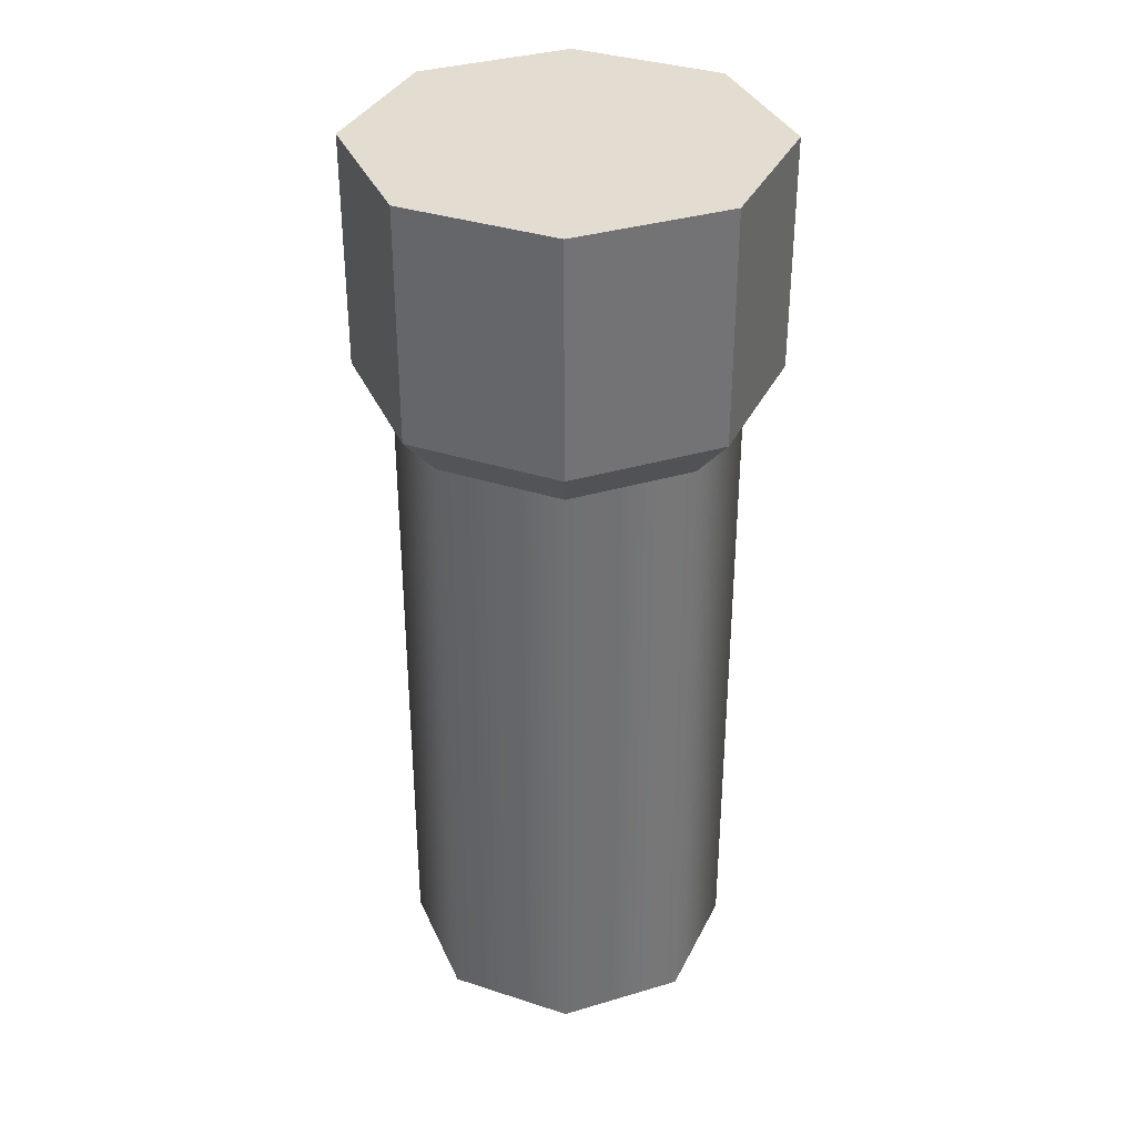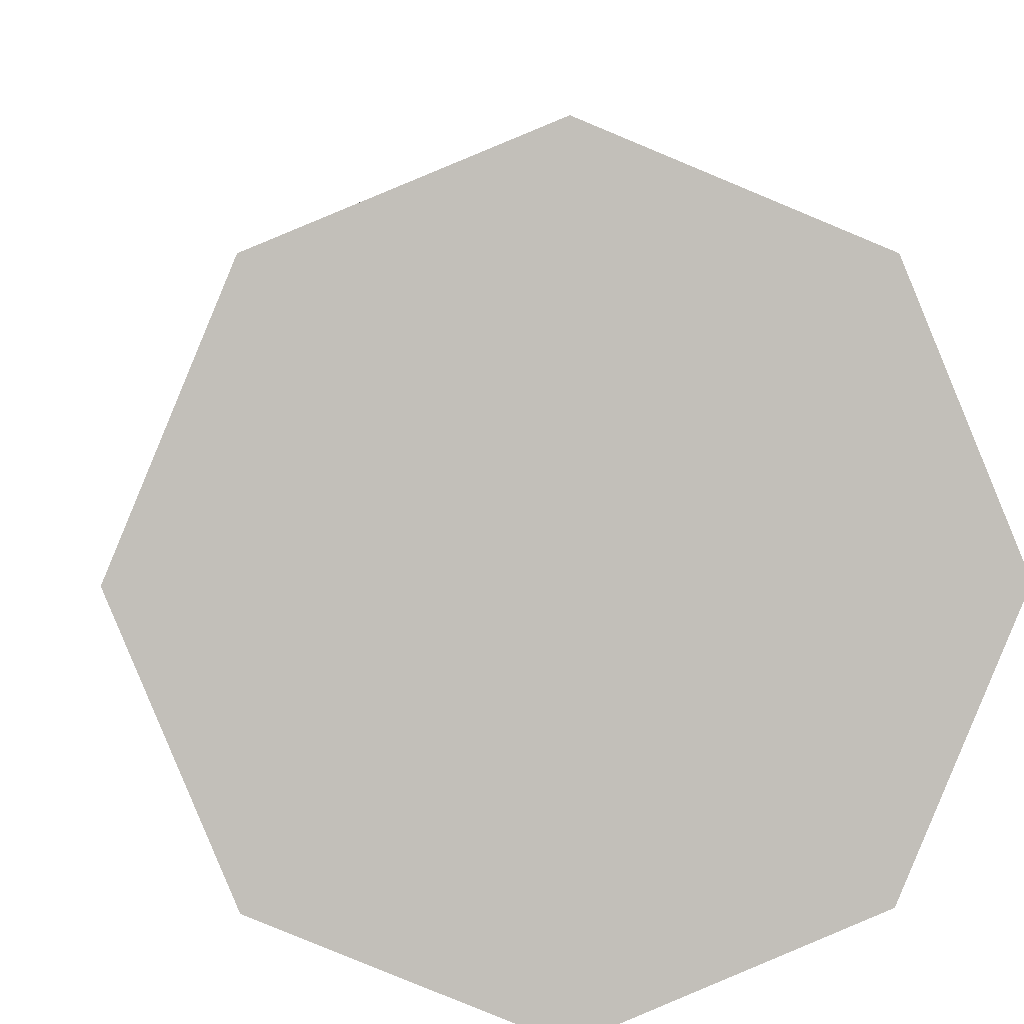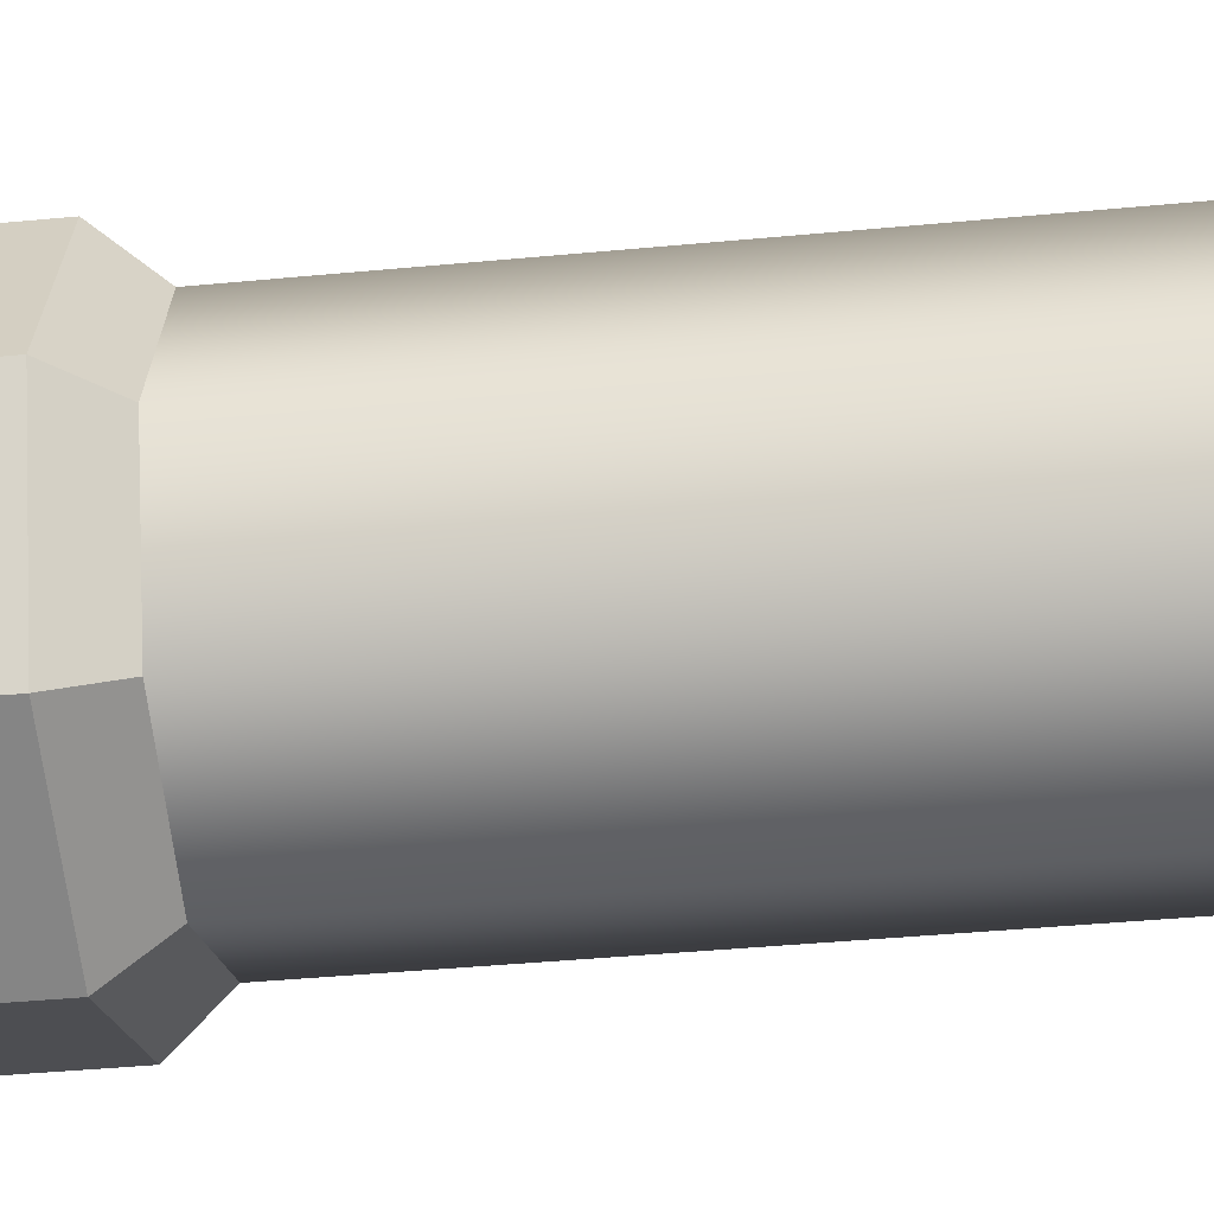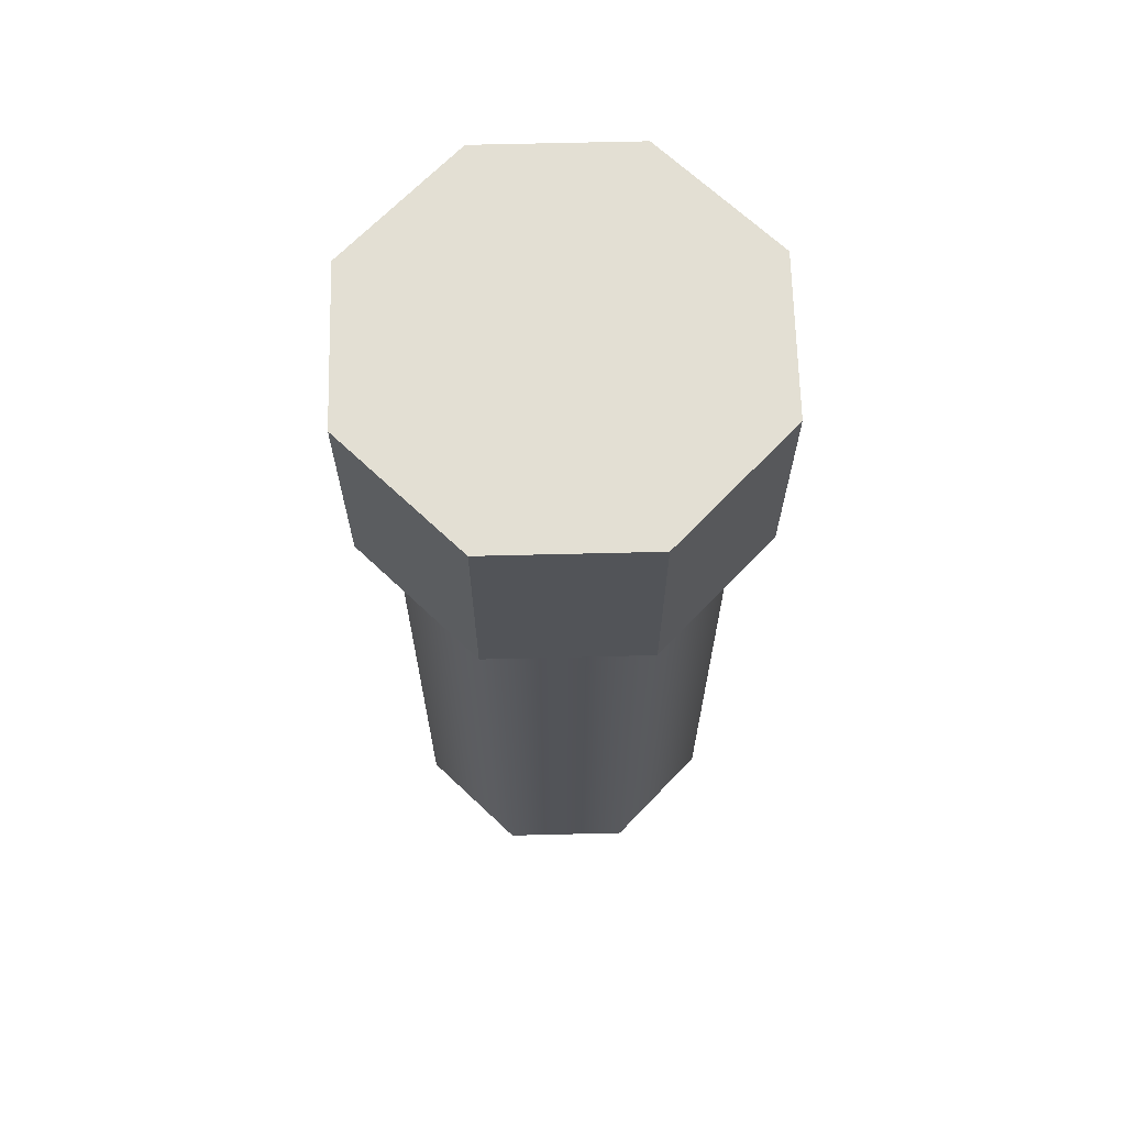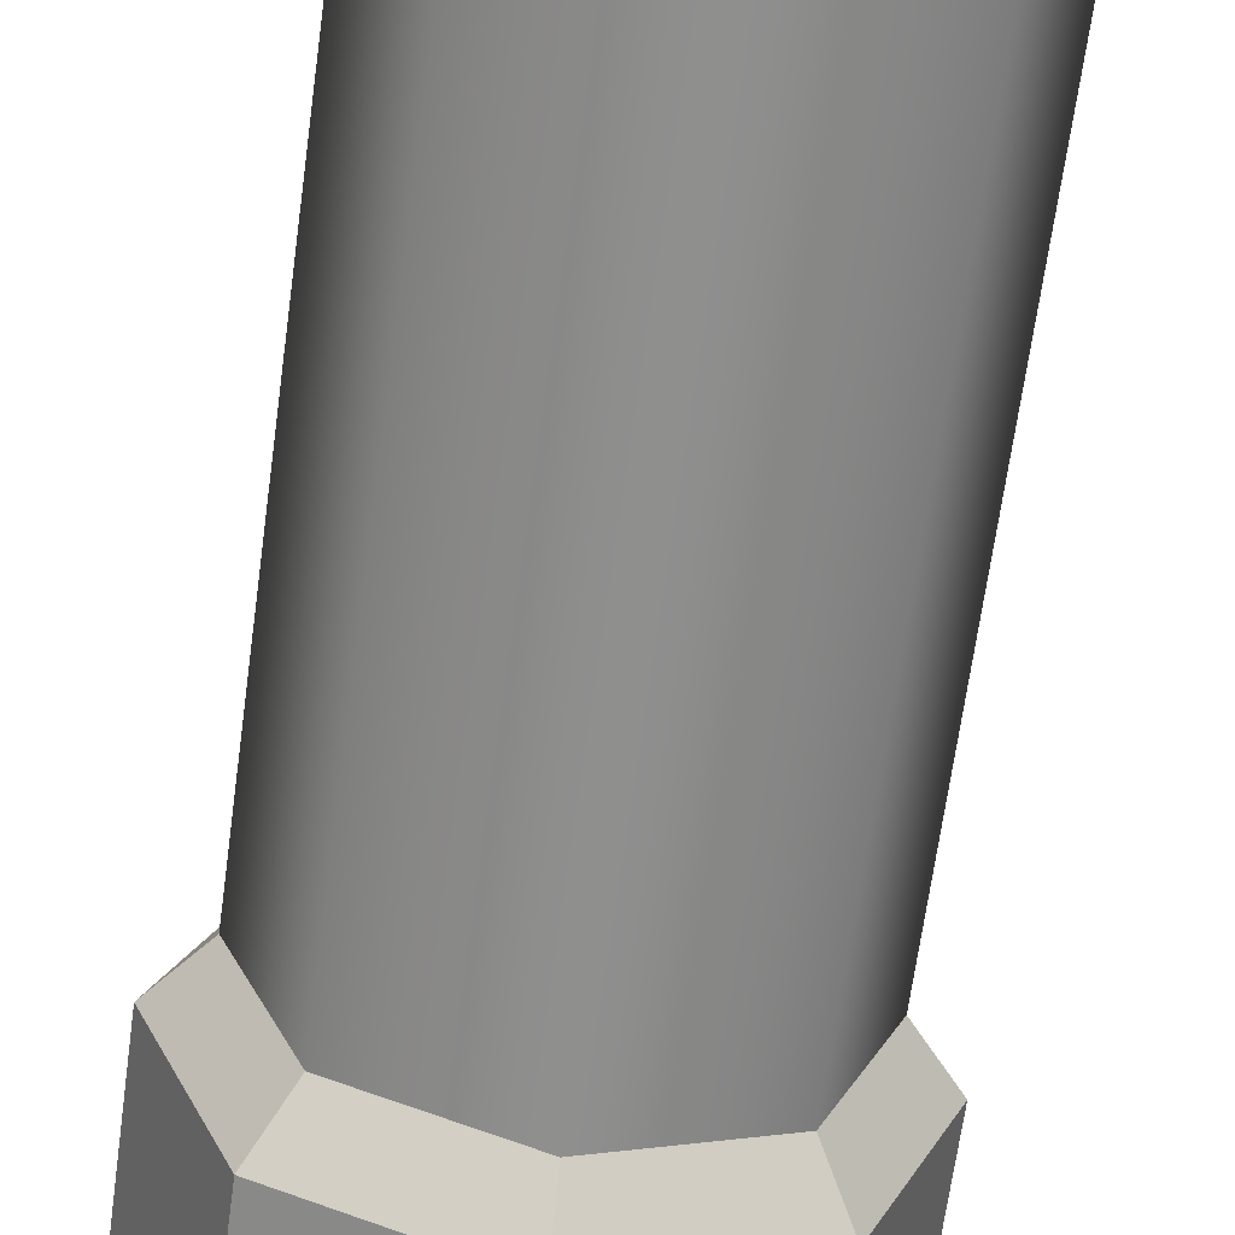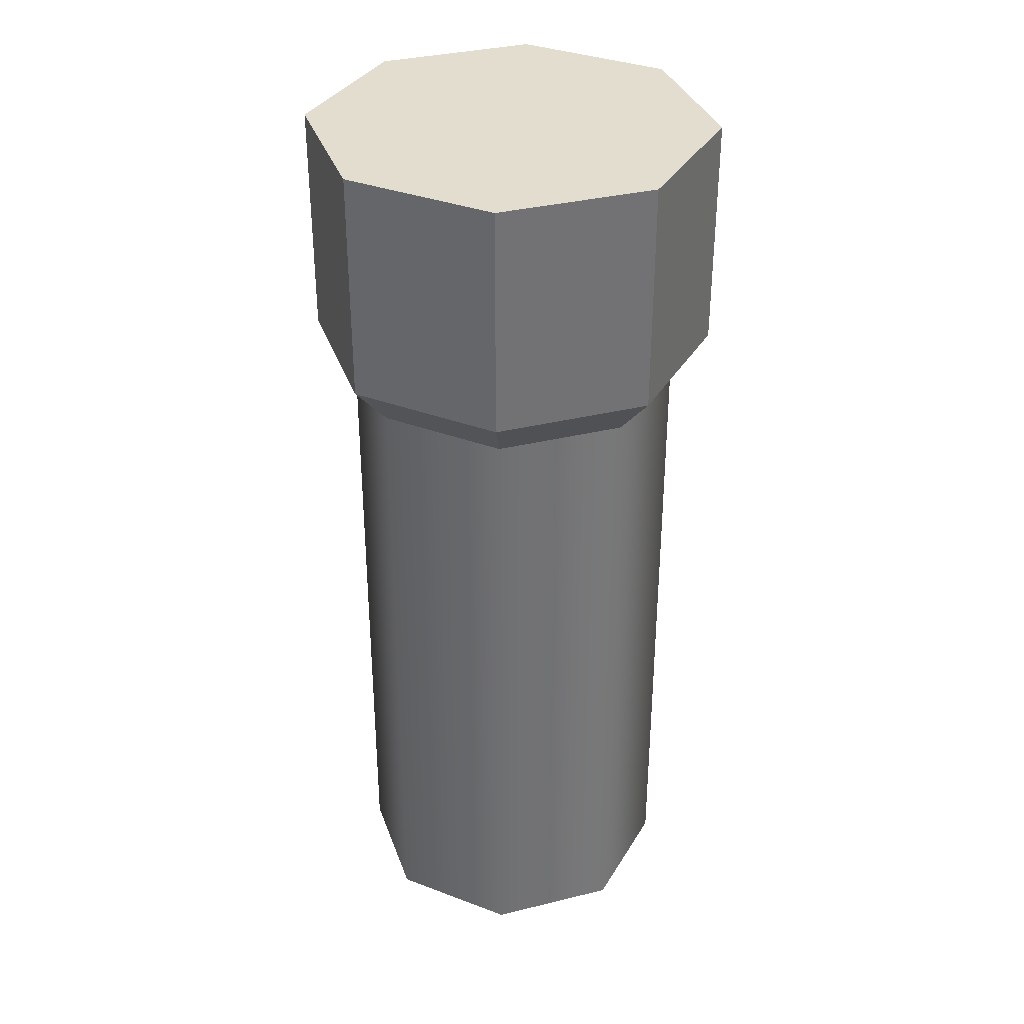
<metadata>
{"format":"obj","ext":"obj","renderer":"f3d","projection":"perspective","resolution":1024,"background":"white","views":[{"elev":35.1,"azim":0.9,"up":"+Y"},{"elev":3.9,"azim":176.9,"up":"+Z"},{"elev":-39.7,"azim":-83.2,"up":"+Z"},{"elev":67.1,"azim":-158.9,"up":"+Y"},{"elev":-65.2,"azim":-7.7,"up":"+Z"},{"elev":34.8,"azim":4.3,"up":"+Y"}]}
</metadata>
<code>
g pb_Mesh-573060
v 0.07 0.06572 4.585e-06
v 0.07 -0.209 4.585e-06
v 0.0495 0.06572 0.0495
v 0.0495 -0.209 0.0495
v 0.0495 0.06572 0.0495
v 0.0495 -0.209 0.0495
v -0 0.06572 0.07
v -0 -0.209 0.07
v -0 0.06572 0.07
v -0 -0.209 0.07
v -0.0495 0.06572 0.0495
v -0.0495 -0.209 0.0495
v -0.0495 0.06572 0.0495
v -0.0495 -0.209 0.0495
v -0.07 0.06572 4.585e-06
v -0.07 -0.209 4.585e-06
v -0.07 0.06572 4.585e-06
v -0.07 -0.209 4.585e-06
v -0.0495 0.06572 -0.0495
v -0.0495 -0.209 -0.0495
v -0.0495 0.06572 -0.0495
v -0.0495 -0.209 -0.0495
v -0 0.06572 -0.07
v -0 -0.209 -0.07
v -0 0.06572 -0.07
v -0 -0.209 -0.07
v 0.0495 0.06572 -0.0495
v 0.0495 -0.209 -0.0495
v 0.0495 0.06572 -0.0495
v 0.0495 -0.209 -0.0495
v 0.07 0.06572 4.585e-06
v 0.07 -0.209 4.585e-06
v 0.07 -0.209 4.585e-06
v -0 -0.209 4.585e-06
v 0.0495 -0.209 0.0495
v -0 -0.209 0.07
v -0.0495 -0.209 0.0495
v -0.07 -0.209 4.585e-06
v -0.0495 -0.209 -0.0495
v -0 -0.209 -0.07
v 0.0495 -0.209 -0.0495
v 0.06048 0.1801 0.06048
v -0 0.1801 4.585e-06
v 0.08553 0.1801 4.585e-06
v -0 0.1801 0.08553
v -0.06048 0.1801 0.06048
v -0.08553 0.1801 4.585e-06
v -0.06048 0.1801 -0.06048
v -0 0.1801 -0.08553
v 0.06048 0.1801 -0.06048
v 0.0495 0.06572 0.0495
v -0 0.06572 0.07
v 0.06048 0.08372 0.06048
v -0 0.08372 0.08553
v 0.07 0.06572 4.585e-06
v 0.0495 0.06572 0.0495
v 0.08553 0.08372 4.585e-06
v 0.06048 0.08372 0.06048
v -0 0.06572 0.07
v -0.0495 0.06572 0.0495
v -0 0.08372 0.08553
v -0.06048 0.08372 0.06048
v -0.0495 0.06572 0.0495
v -0.07 0.06572 4.585e-06
v -0.06048 0.08372 0.06048
v -0.08553 0.08372 4.585e-06
v -0.07 0.06572 4.585e-06
v -0.0495 0.06572 -0.0495
v -0.08553 0.08372 4.585e-06
v -0.06048 0.08372 -0.06048
v -0.0495 0.06572 -0.0495
v -0 0.06572 -0.07
v -0.06048 0.08372 -0.06048
v -0 0.08372 -0.08553
v -0 0.06572 -0.07
v 0.0495 0.06572 -0.0495
v -0 0.08372 -0.08553
v 0.06048 0.08372 -0.06048
v 0.0495 0.06572 -0.0495
v 0.07 0.06572 4.585e-06
v 0.06048 0.08372 -0.06048
v 0.08553 0.08372 4.585e-06
v 0.06048 0.08372 0.06048
v -0 0.08372 0.08553
v 0.06048 0.1801 0.06048
v -0 0.1801 0.08553
v 0.08553 0.08372 4.585e-06
v 0.06048 0.08372 0.06048
v 0.08553 0.1801 4.585e-06
v 0.06048 0.1801 0.06048
v -0 0.08372 0.08553
v -0.06048 0.08372 0.06048
v -0 0.1801 0.08553
v -0.06048 0.1801 0.06048
v -0.06048 0.08372 0.06048
v -0.08553 0.08372 4.585e-06
v -0.06048 0.1801 0.06048
v -0.08553 0.1801 4.585e-06
v -0.08553 0.08372 4.585e-06
v -0.06048 0.08372 -0.06048
v -0.08553 0.1801 4.585e-06
v -0.06048 0.1801 -0.06048
v -0.06048 0.08372 -0.06048
v -0 0.08372 -0.08553
v -0.06048 0.1801 -0.06048
v -0 0.1801 -0.08553
v -0 0.08372 -0.08553
v 0.06048 0.08372 -0.06048
v -0 0.1801 -0.08553
v 0.06048 0.1801 -0.06048
v 0.06048 0.08372 -0.06048
v 0.08553 0.08372 4.585e-06
v 0.06048 0.1801 -0.06048
v 0.08553 0.1801 4.585e-06
g pb_Mesh-573060_0
f 3 2 1
f 3 4 2
f 7 6 5
f 7 8 6
f 11 10 9
f 11 12 10
f 15 14 13
f 15 16 14
f 19 18 17
f 19 20 18
f 23 22 21
f 23 24 22
f 27 26 25
f 27 28 26
f 31 30 29
f 31 32 30
f 35 34 33
f 36 34 35
f 37 34 36
f 38 34 37
f 39 34 38
f 40 34 39
f 41 34 40
f 33 34 41
g pb_Mesh-573060_1
f 44 43 42
f 42 43 45
f 45 43 46
f 46 43 47
f 47 43 48
f 48 43 49
f 49 43 50
f 50 43 44
f 53 52 51
f 53 54 52
f 57 56 55
f 57 58 56
f 61 60 59
f 61 62 60
f 65 64 63
f 65 66 64
f 69 68 67
f 69 70 68
f 73 72 71
f 73 74 72
f 77 76 75
f 77 78 76
f 81 80 79
f 81 82 80
f 85 84 83
f 85 86 84
f 89 88 87
f 89 90 88
f 93 92 91
f 93 94 92
f 97 96 95
f 97 98 96
f 101 100 99
f 101 102 100
f 105 104 103
f 105 106 104
f 109 108 107
f 109 110 108
f 113 112 111
f 113 114 112

</code>
